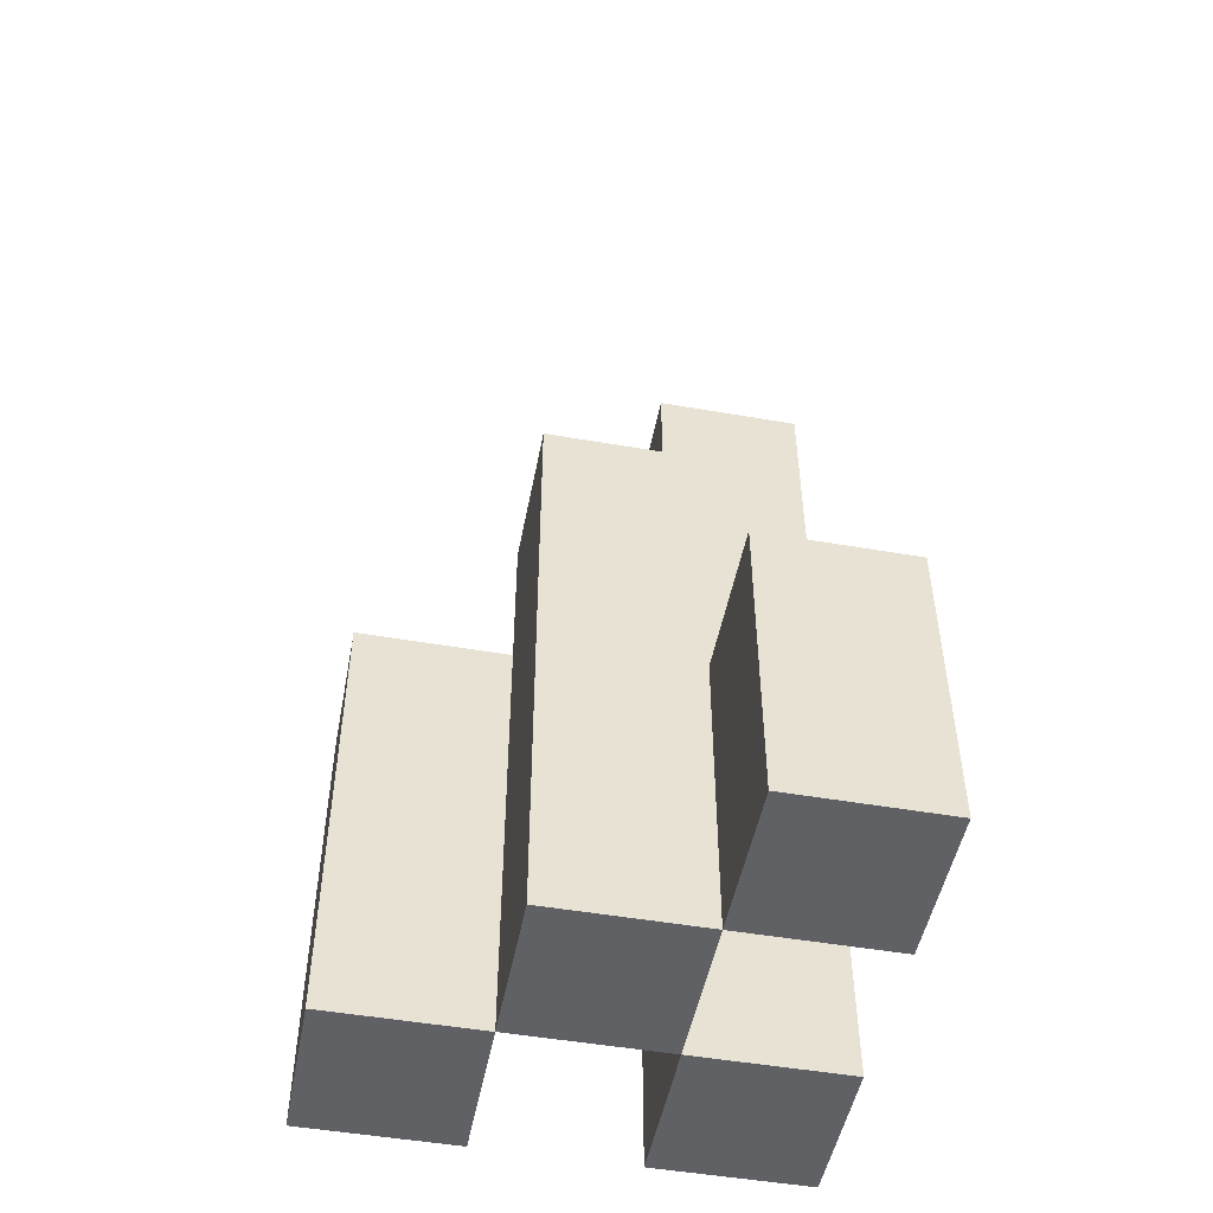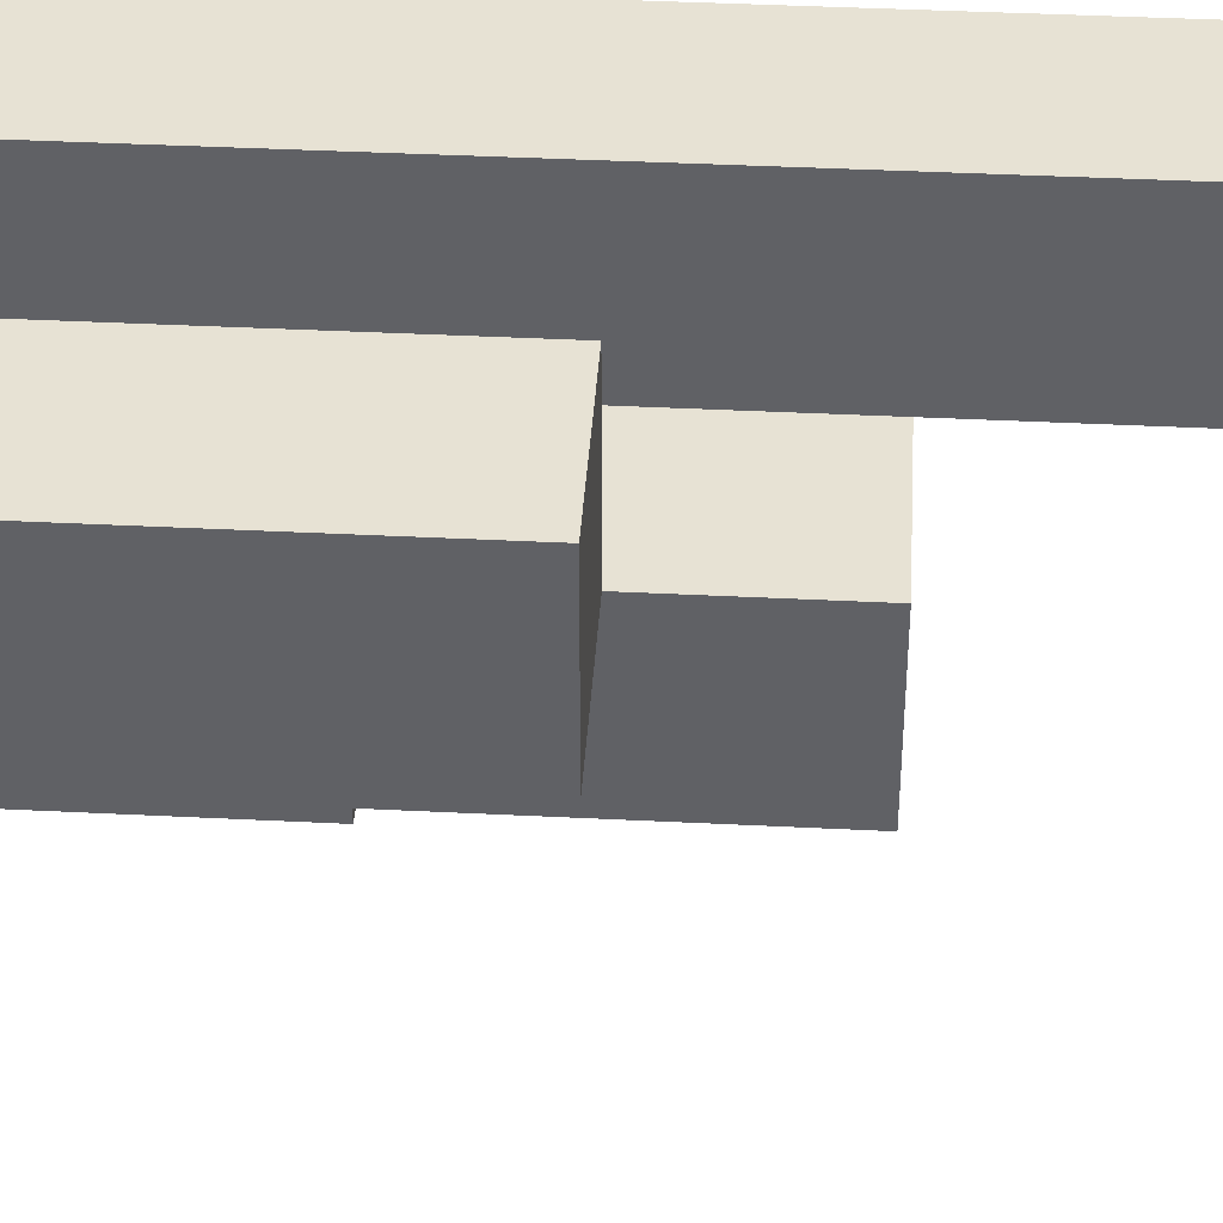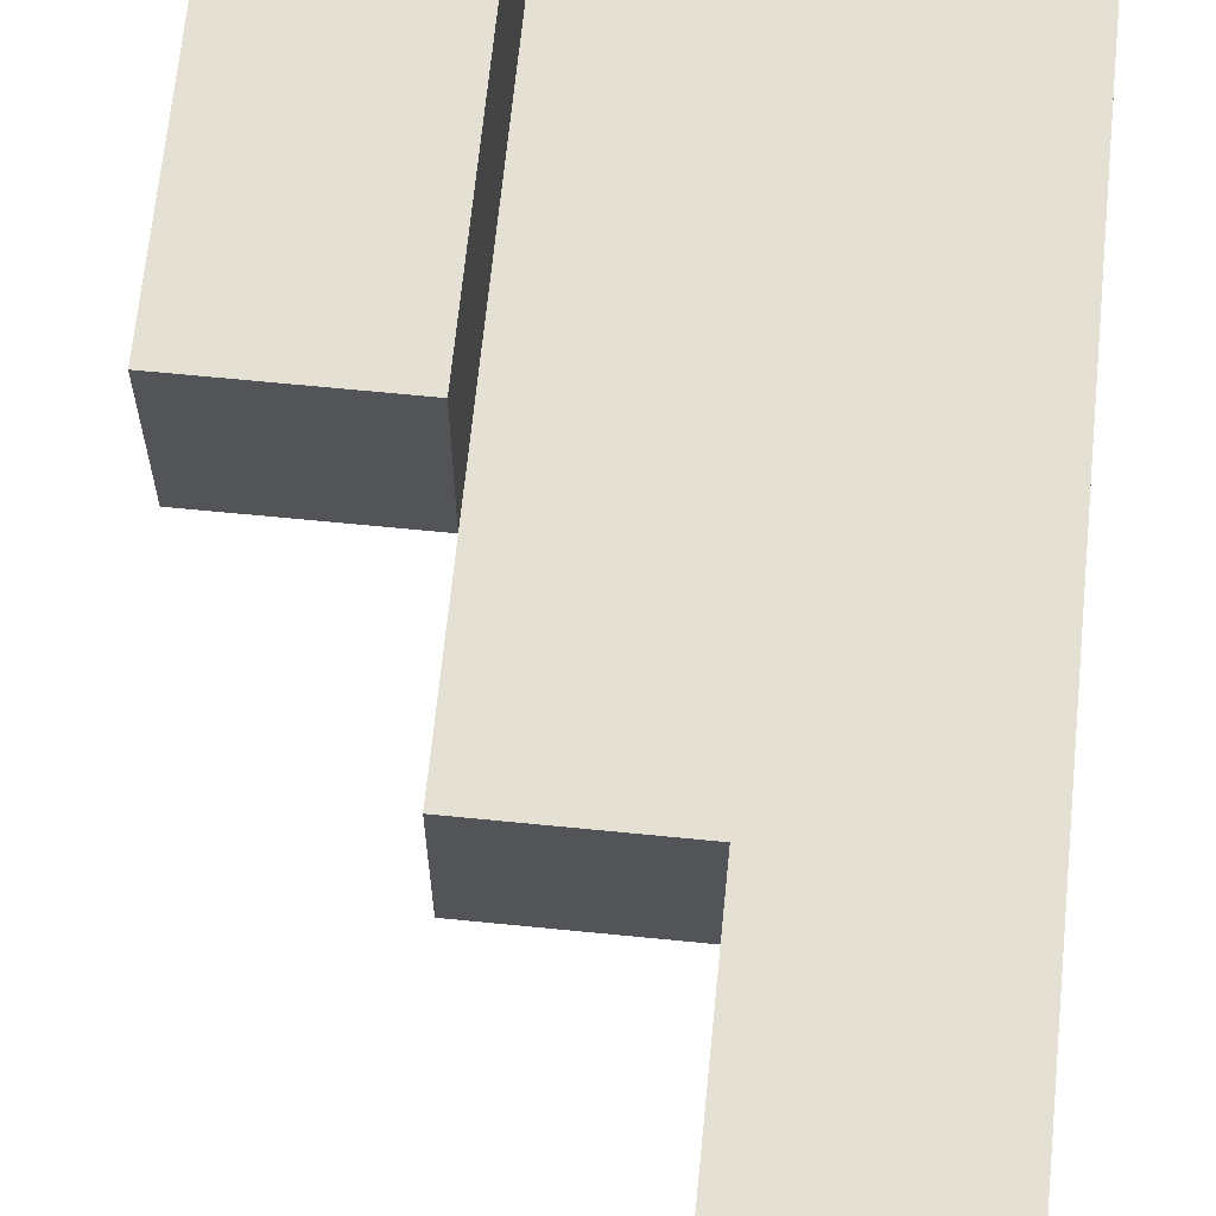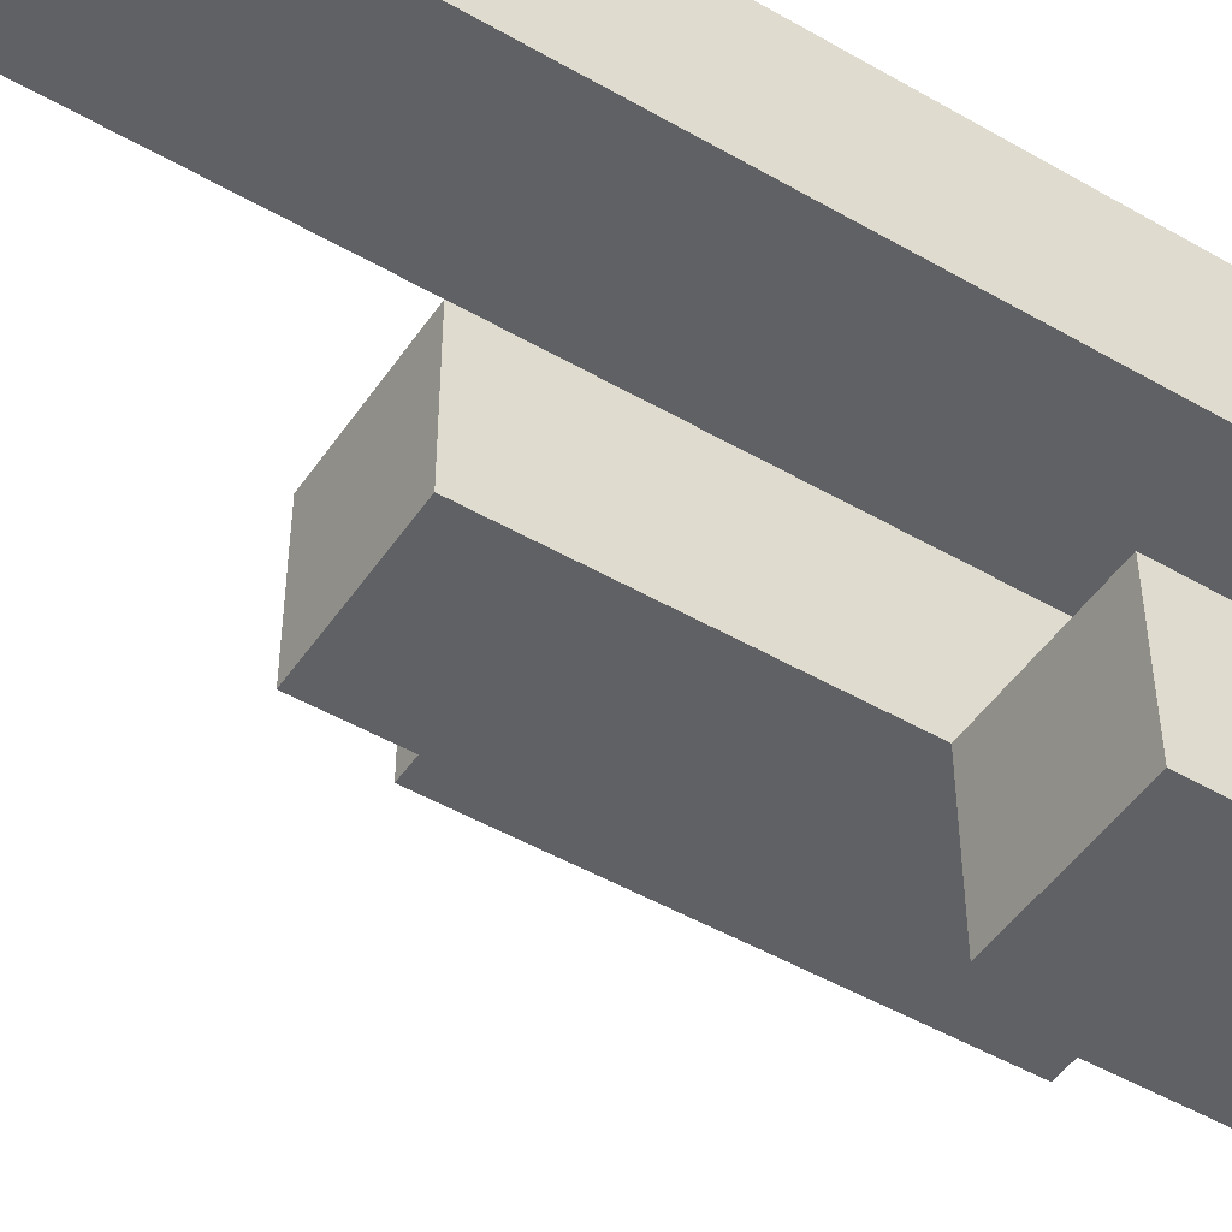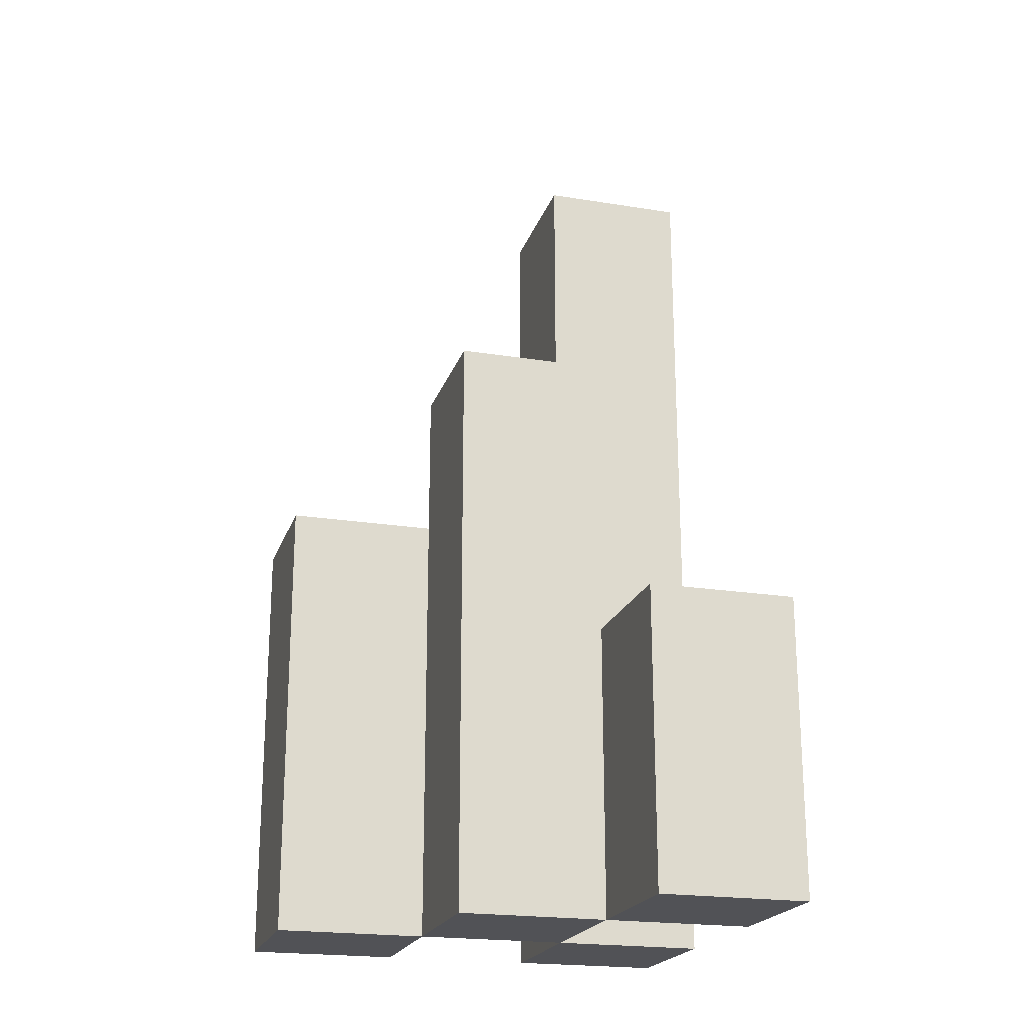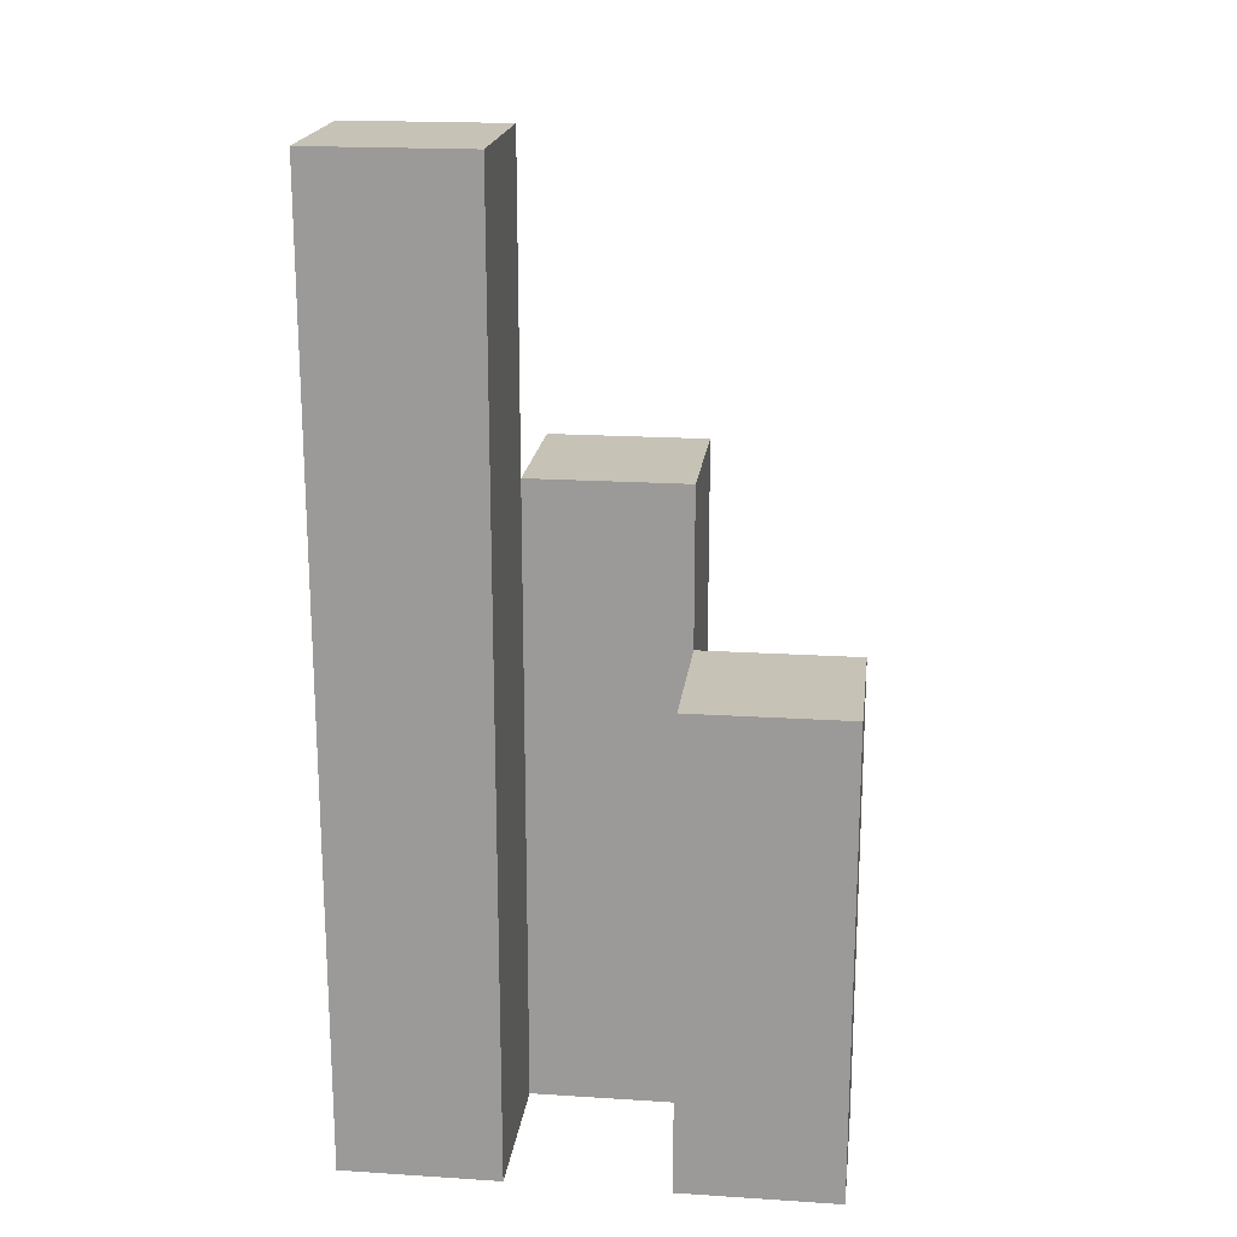
<metadata>
{"format":"obj","ext":"obj","renderer":"f3d","projection":"perspective","resolution":1024,"background":"white","views":[{"elev":-49.9,"azim":169.2,"up":"+Y"},{"elev":39.7,"azim":93.6,"up":"+Z"},{"elev":66.2,"azim":-174.3,"up":"+Z"},{"elev":-48.5,"azim":-122.8,"up":"+Z"},{"elev":-21.2,"azim":164.0,"up":"+Y"},{"elev":19.3,"azim":6.9,"up":"+Y"}]}
</metadata>
<code>
o
v -18.4 0.9 23.6
v -18.4 0.9 23.5
v -18.4 0.9 23.4
v -18.4 0.9 23.3
v -18.4 1.1 23.4
v -18.4 1.1 23.3
v -18.4 1.5 23.6
v -18.4 1.5 23.5
v -18.3 0.9 23.5
v -18.3 0.9 23.4
v -18.3 1.1 23.4
v -18.3 1.3 23.5
v -18.3 1.3 23.4
v -18.2 0.9 23.6
v -18.2 0.9 23.5
v -18.2 1.2 23.6
v -18.2 1.2 23.5
v -18.3 0.9 23.6
v -18.3 0.9 23.5
v -18.3 0.9 23.4
v -18.3 0.9 23.3
v -18.3 1.1 23.4
v -18.3 1.1 23.3
v -18.3 1.3 23.5
v -18.3 1.5 23.6
v -18.3 1.5 23.5
v -18.2 0.9 23.5
v -18.2 0.9 23.4
v -18.2 1.2 23.5
v -18.2 1.3 23.5
v -18.2 1.3 23.4
v -18.1 0.9 23.6
v -18.1 0.9 23.5
v -18.1 1.2 23.6
v -18.1 1.2 23.5
v -18.4 0.9 23.6
v -18.4 1.5 23.6
v -18.3 0.9 23.6
v -18.3 1.5 23.6
v -18.2 0.9 23.6
v -18.2 1.2 23.6
v -18.1 0.9 23.6
v -18.1 1.2 23.6
v -18.3 0.9 23.5
v -18.3 1.3 23.5
v -18.2 0.9 23.5
v -18.2 1.2 23.5
v -18.2 1.3 23.5
v -18.4 0.9 23.4
v -18.4 1.1 23.4
v -18.3 0.9 23.4
v -18.3 1.1 23.4
v -18.4 0.9 23.5
v -18.4 1.5 23.5
v -18.3 0.9 23.5
v -18.3 1.3 23.5
v -18.3 1.5 23.5
v -18.2 0.9 23.5
v -18.2 1.2 23.5
v -18.1 0.9 23.5
v -18.1 1.2 23.5
v -18.3 0.9 23.4
v -18.3 1.1 23.4
v -18.3 1.3 23.4
v -18.2 0.9 23.4
v -18.2 1.3 23.4
v -18.4 0.9 23.3
v -18.4 1.1 23.3
v -18.3 0.9 23.3
v -18.3 1.1 23.3
v -18.4 0.9 23.6
v -18.3 0.9 23.6
v -18.2 0.9 23.6
v -18.1 0.9 23.6
v -18.4 0.9 23.5
v -18.3 0.9 23.5
v -18.2 0.9 23.5
v -18.1 0.9 23.5
v -18.4 0.9 23.4
v -18.3 0.9 23.4
v -18.2 0.9 23.4
v -18.4 0.9 23.3
v -18.3 0.9 23.3
v -18.4 1.1 23.4
v -18.3 1.1 23.4
v -18.4 1.1 23.3
v -18.3 1.1 23.3
v -18.2 1.2 23.6
v -18.1 1.2 23.6
v -18.2 1.2 23.5
v -18.1 1.2 23.5
v -18.3 1.3 23.5
v -18.2 1.3 23.5
v -18.3 1.3 23.4
v -18.2 1.3 23.4
v -18.4 1.5 23.6
v -18.3 1.5 23.6
v -18.4 1.5 23.5
v -18.3 1.5 23.5
f 5 4 3
f 6 4 5
f 7 2 1
f 8 2 7
f 11 10 9
f 12 11 9
f 13 11 12
f 16 15 14
f 17 15 16
f 20 21 22
f 22 21 23
f 18 19 24
f 18 24 25
f 25 24 26
f 27 28 29
f 29 28 30
f 30 28 31
f 32 33 34
f 34 33 35
f 38 37 36
f 39 37 38
f 42 41 40
f 43 41 42
f 46 45 44
f 47 45 46
f 48 45 47
f 51 50 49
f 52 50 51
f 53 54 55
f 55 54 56
f 56 54 57
f 58 59 60
f 60 59 61
f 62 63 65
f 63 64 65
f 65 64 66
f 67 68 69
f 69 68 70
f 75 72 71
f 76 72 75
f 77 74 73
f 78 74 77
f 80 77 76
f 81 77 80
f 82 80 79
f 83 80 82
f 84 85 86
f 86 85 87
f 88 89 90
f 90 89 91
f 92 93 94
f 94 93 95
f 96 97 98
f 98 97 99

</code>
